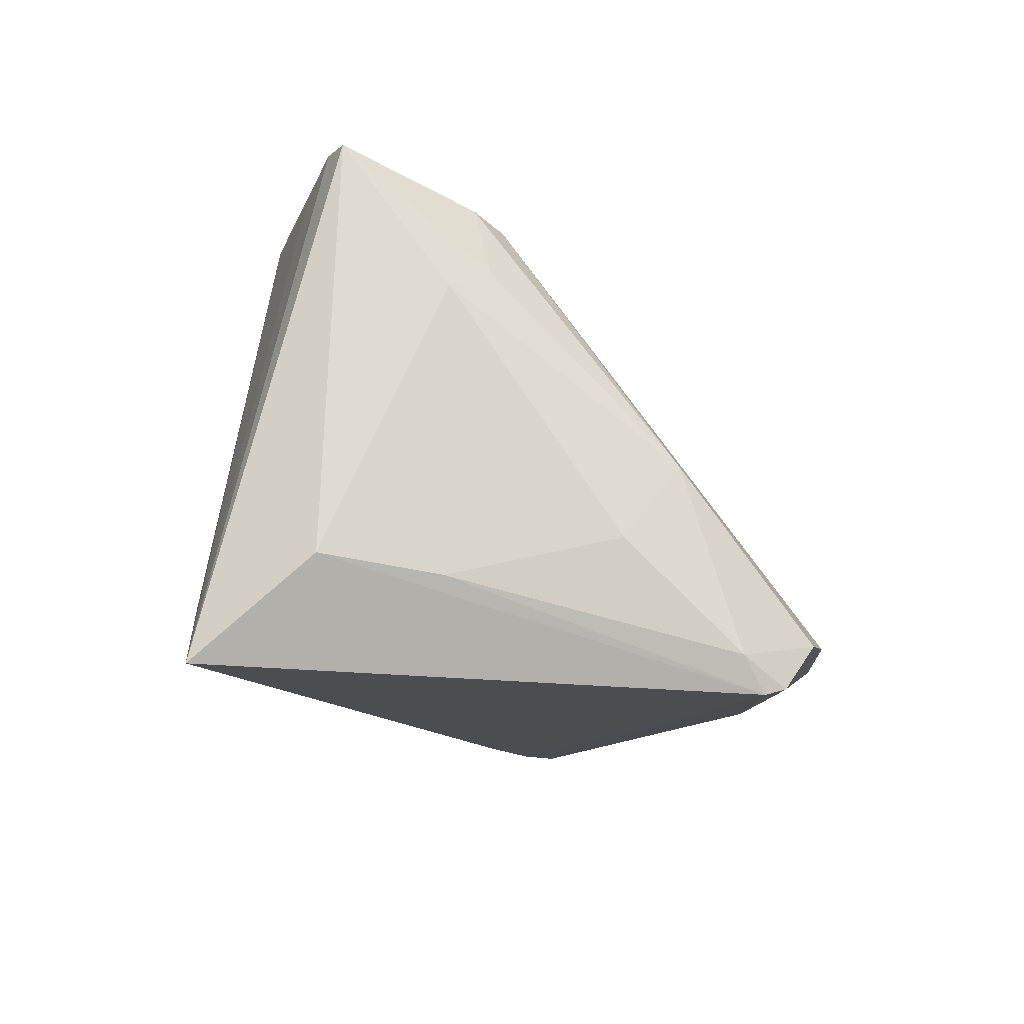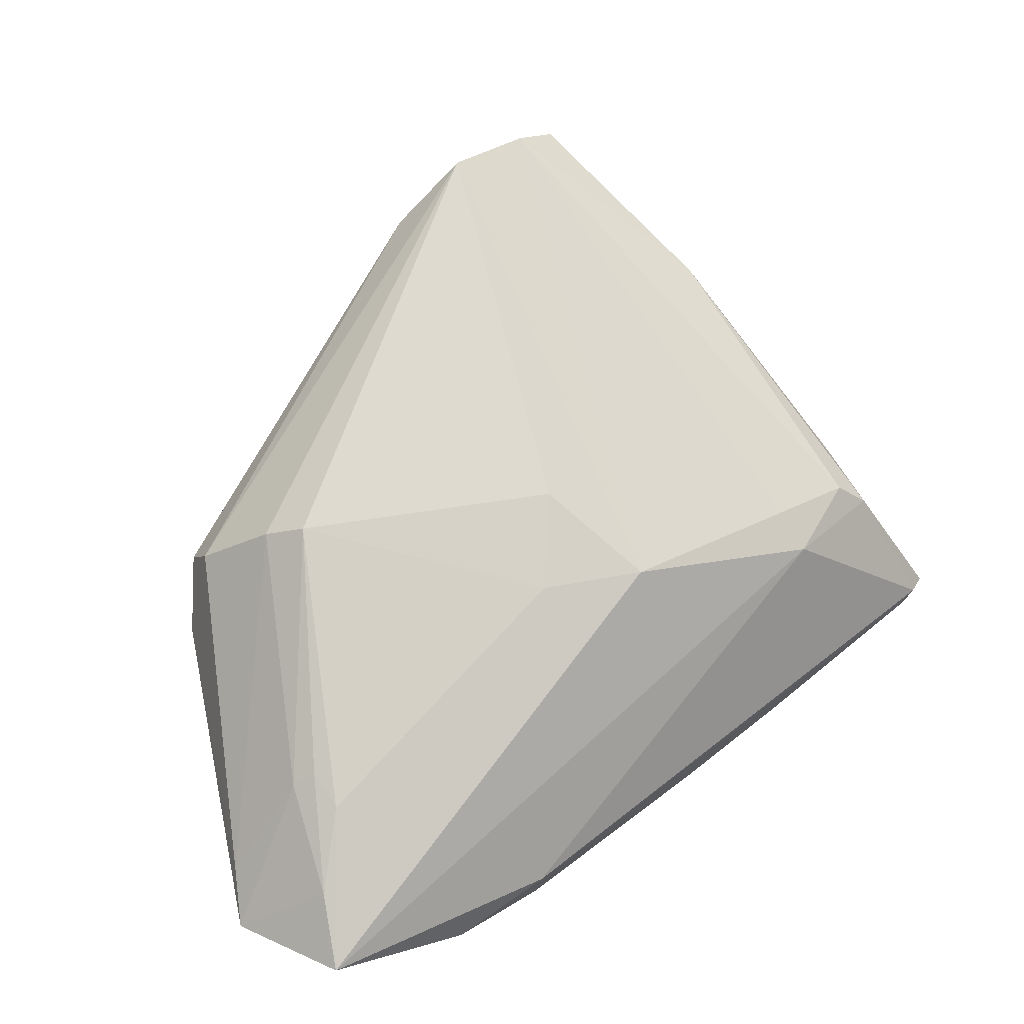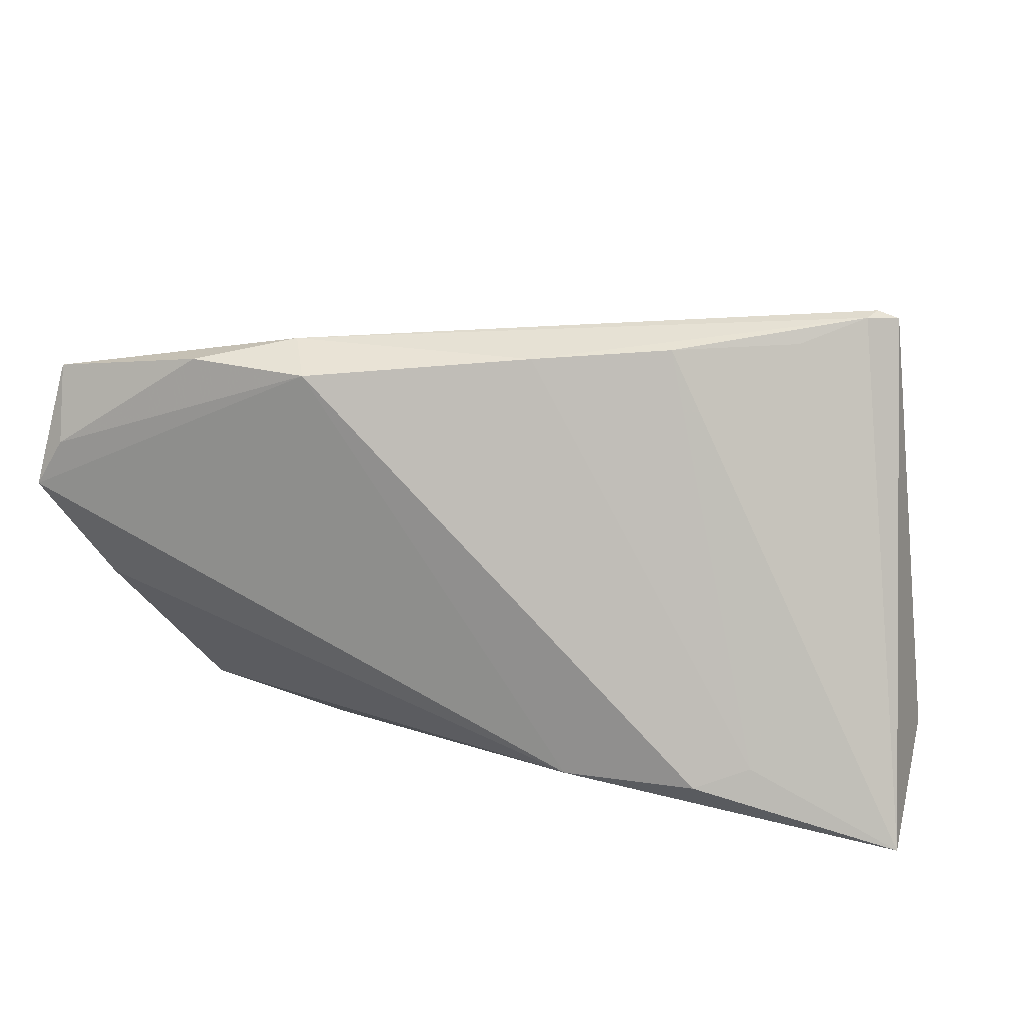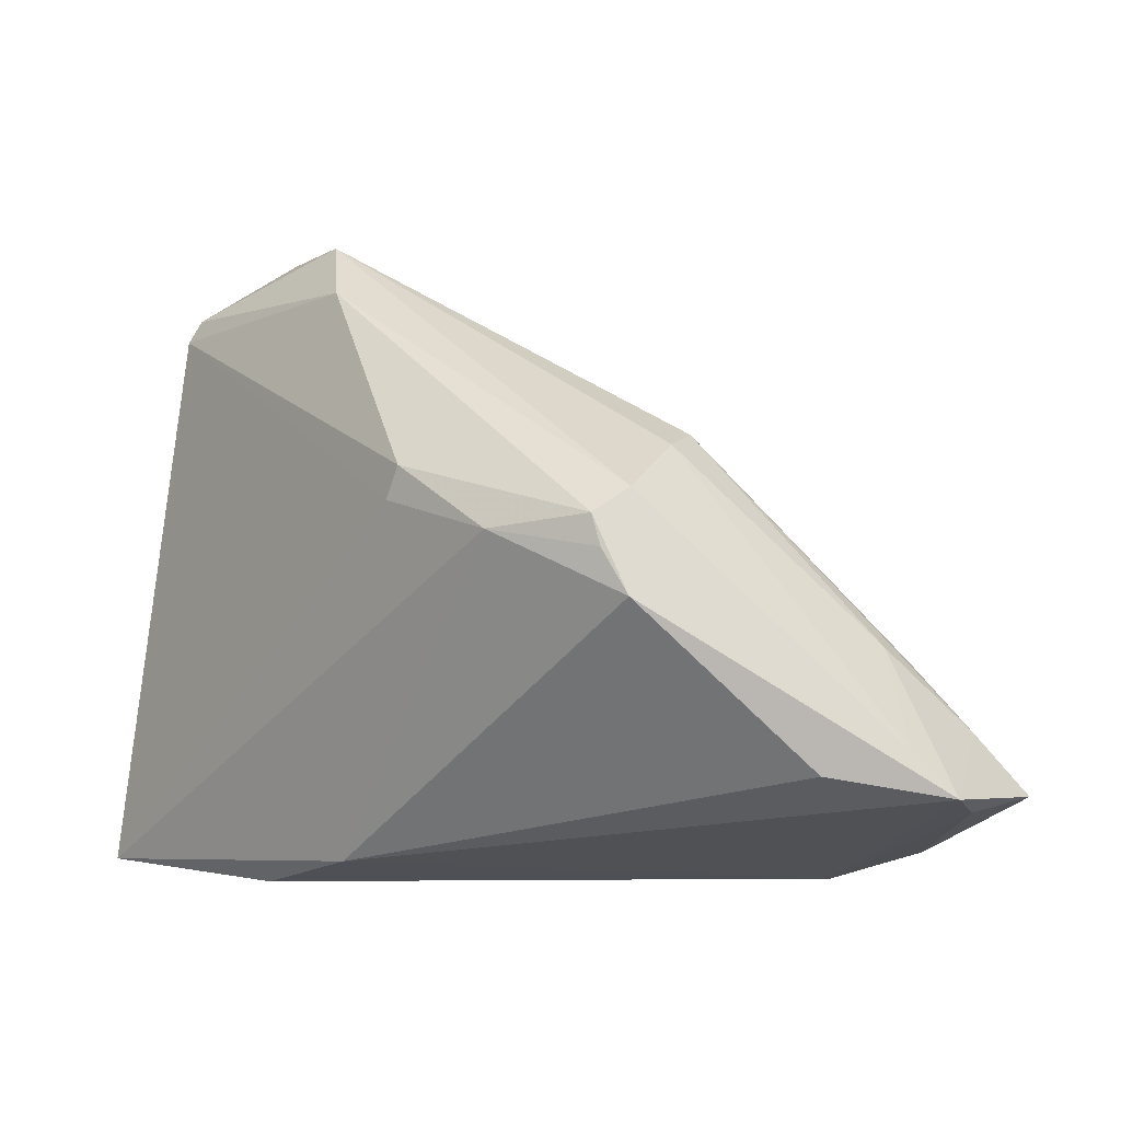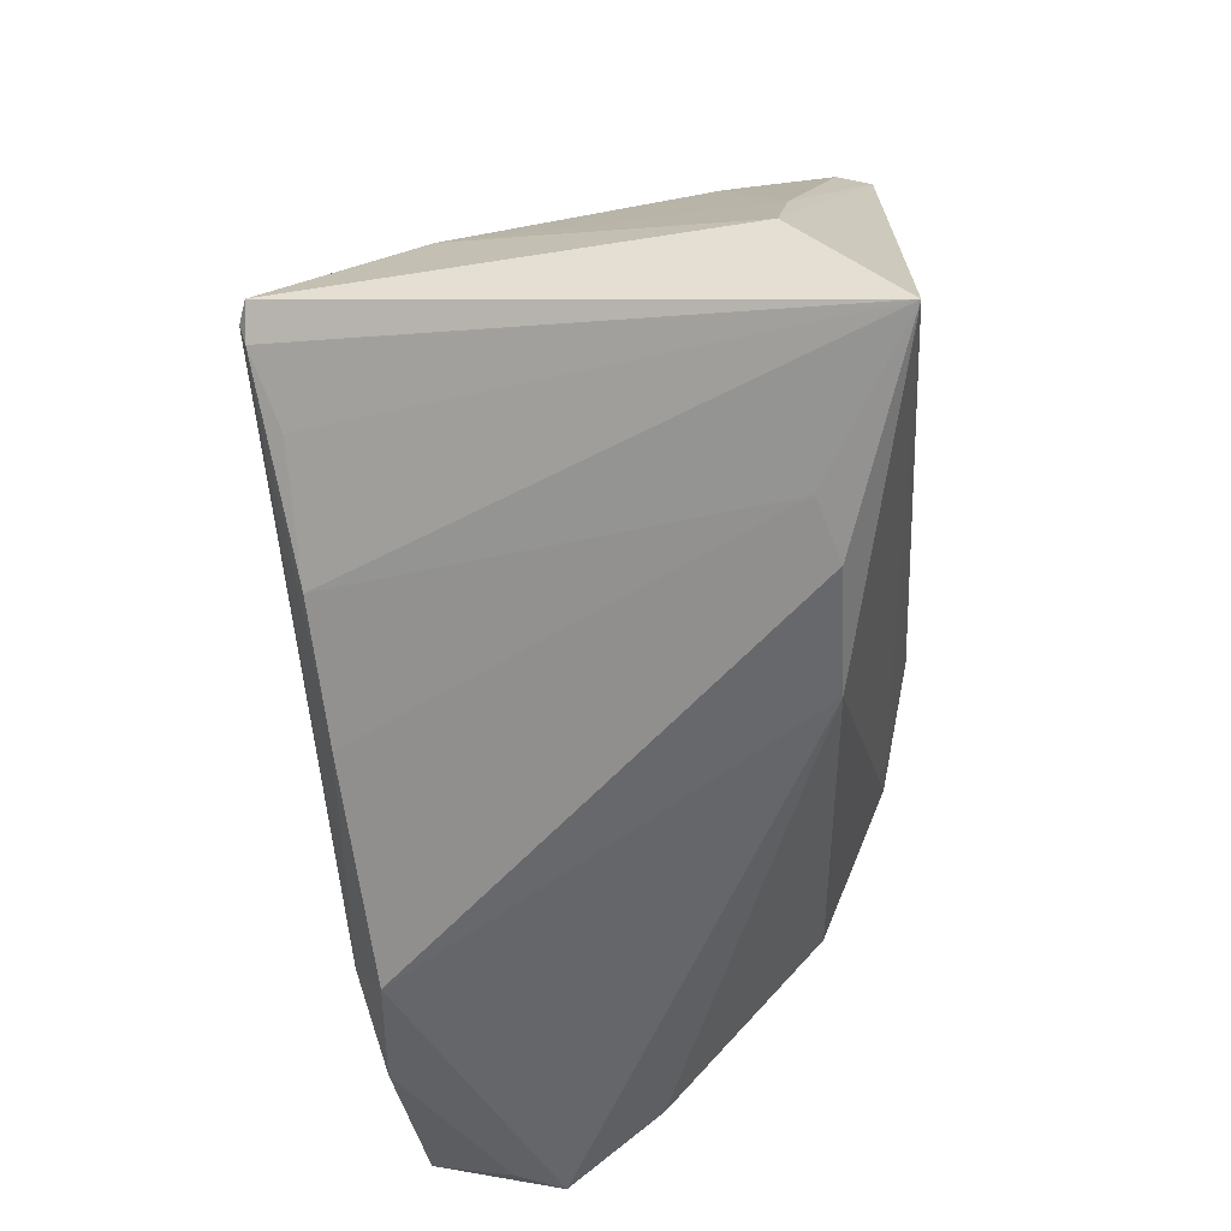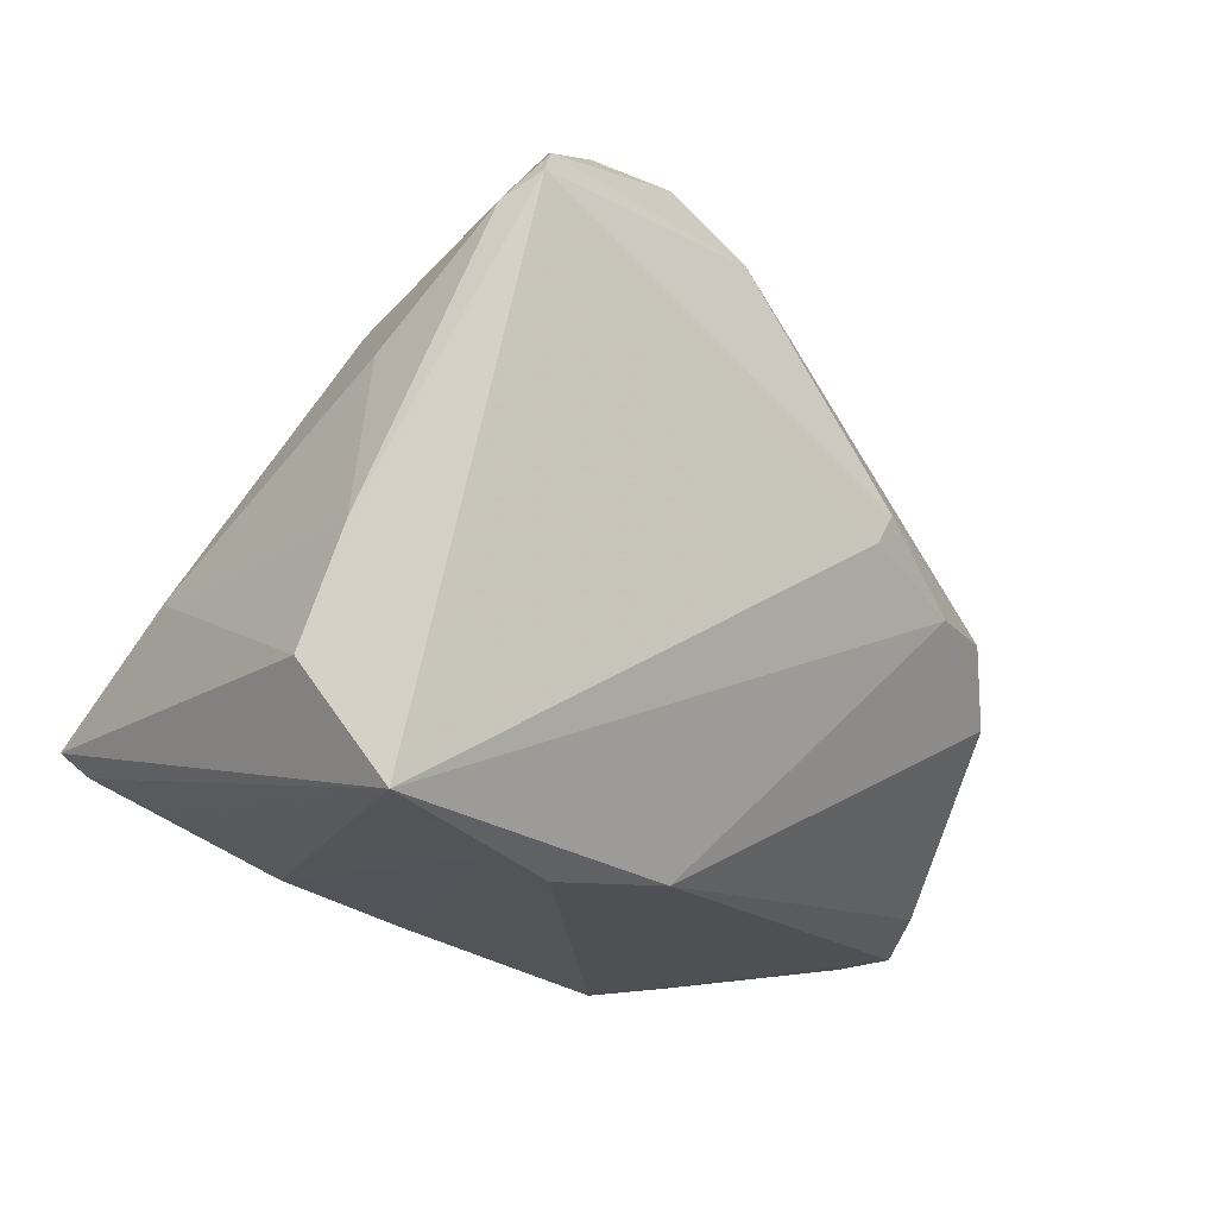
<metadata>
{"format":"obj","ext":"obj","renderer":"f3d","projection":"perspective","resolution":1024,"background":"white","views":[{"elev":-15.4,"azim":90.9,"up":"+Z"},{"elev":35.3,"azim":-42.2,"up":"+Y"},{"elev":14.7,"azim":8.5,"up":"+Z"},{"elev":-10.5,"azim":-127.7,"up":"+Y"},{"elev":-57.9,"azim":94.7,"up":"+Y"},{"elev":-17.6,"azim":139.0,"up":"+Y"}]}
</metadata>
<code>
v -0.05393 -0.03161 0.00979
v 0.01171 -0.03601 -0.02253
v 0.04677 -0.01903 0.03152
v -0.05047 -0.03032 0.02436
v 0.03777 -0.0243 0.02815
v -0.009049 0.001136 0.01596
v 0.04971 -0.006628 -0.02078
v -0.04201 -0.01276 0.01077
v 0.04805 -0.006359 0.01368
v -0.0235 -0.003256 -0.02826
v 0.02293 0.03774 -0.0237
v 0.02936 0.03595 -0.02468
v -0.03583 0.0004611 -0.01851
v -0.04415 -0.01474 0.009301
v -0.01887 -0.03774 0.02529
v 0.04062 -0.003812 0.02593
v 0.03718 0.02014 -0.004901
v -0.05053 -0.03248 0.01522
v 0.005807 0.02934 -0.02852
v -0.0513 -0.02673 0.005738
v 0.05147 -0.03416 -0.03084
v -0.0355 -0.006286 -0.0223
v 0.04932 -0.01882 0.03059
v 0.03772 0.02697 -0.02729
v -0.02985 0.008998 -0.005174
v -0.01204 0.005181 -0.03152
v 0.02726 -0.03774 -0.02295
v 0.002244 0.001029 0.02156
v -0.03479 -0.002675 -0.02292
v 0.04294 0.01331 -0.0148
v -0.02088 -0.03176 0.02865
v 0.02588 5.434e-05 0.0238
v 0.04557 -0.02087 0.0309
v -0.03257 -0.03527 0.02648
v -0.03218 0.006808 -0.00982
v 0.04376 -0.001724 0.01666
v -0.009828 0.001667 -0.03152
v -0.04557 -0.02929 -0.001655
v -0.03772 -0.01152 -0.02039
v 0.007099 -0.03262 0.02705
v 0.03549 0.02939 -0.03152
v 0.02672 -0.004219 0.02755
v -0.04766 -0.0236 0.01899
v 0.03387 -0.03614 -0.02077
v 0.02313 -0.02919 0.02791
v 0.03398 0.03195 -0.03063
v 0.03662 -0.0004945 0.02469
v 0.01255 0.03726 -0.02452
v -0.002665 0.009221 0.009842
v -0.04217 -0.0156 0.01503
v 0.05393 -0.02019 -0.01925
f 32 28 42
f 42 47 32
f 17 47 16
f 16 47 42
f 39 38 1
f 4 43 1
f 50 43 4
f 42 28 4
f 42 4 31
f 31 4 34
f 41 26 19
f 51 41 7
f 17 30 24
f 24 12 17
f 24 7 41
f 30 7 24
f 9 30 17
f 9 23 51
f 51 7 9
f 9 7 30
f 11 47 17
f 17 12 11
f 11 32 47
f 48 28 11
f 28 32 11
f 6 25 50
f 50 4 6
f 6 4 28
f 1 43 14
f 15 31 34
f 1 38 2
f 2 15 1
f 27 15 2
f 38 39 2
f 2 39 10
f 51 23 21
f 21 41 51
f 27 2 21
f 21 2 10
f 18 4 1
f 34 4 18
f 1 15 18
f 18 15 34
f 42 31 3
f 3 16 42
f 23 16 3
f 46 19 48
f 41 19 46
f 48 11 46
f 46 11 12
f 46 24 41
f 12 24 46
f 48 19 13
f 36 16 23
f 23 9 36
f 17 16 36
f 36 9 17
f 25 6 49
f 48 25 49
f 49 6 28
f 49 28 48
f 8 14 43
f 25 14 8
f 8 43 50
f 50 25 8
f 31 15 40
f 45 21 5
f 44 21 45
f 27 21 44
f 45 40 44
f 44 15 27
f 44 40 15
f 10 26 37
f 37 21 10
f 37 26 41
f 41 21 37
f 35 25 48
f 48 13 35
f 35 14 25
f 39 13 29
f 29 26 10
f 29 19 26
f 29 13 19
f 20 39 1
f 20 13 39
f 20 35 13
f 1 14 20
f 14 35 20
f 33 3 31
f 31 40 33
f 33 40 45
f 45 5 33
f 23 3 33
f 33 21 23
f 33 5 21
f 10 39 22
f 22 29 10
f 39 29 22

</code>
